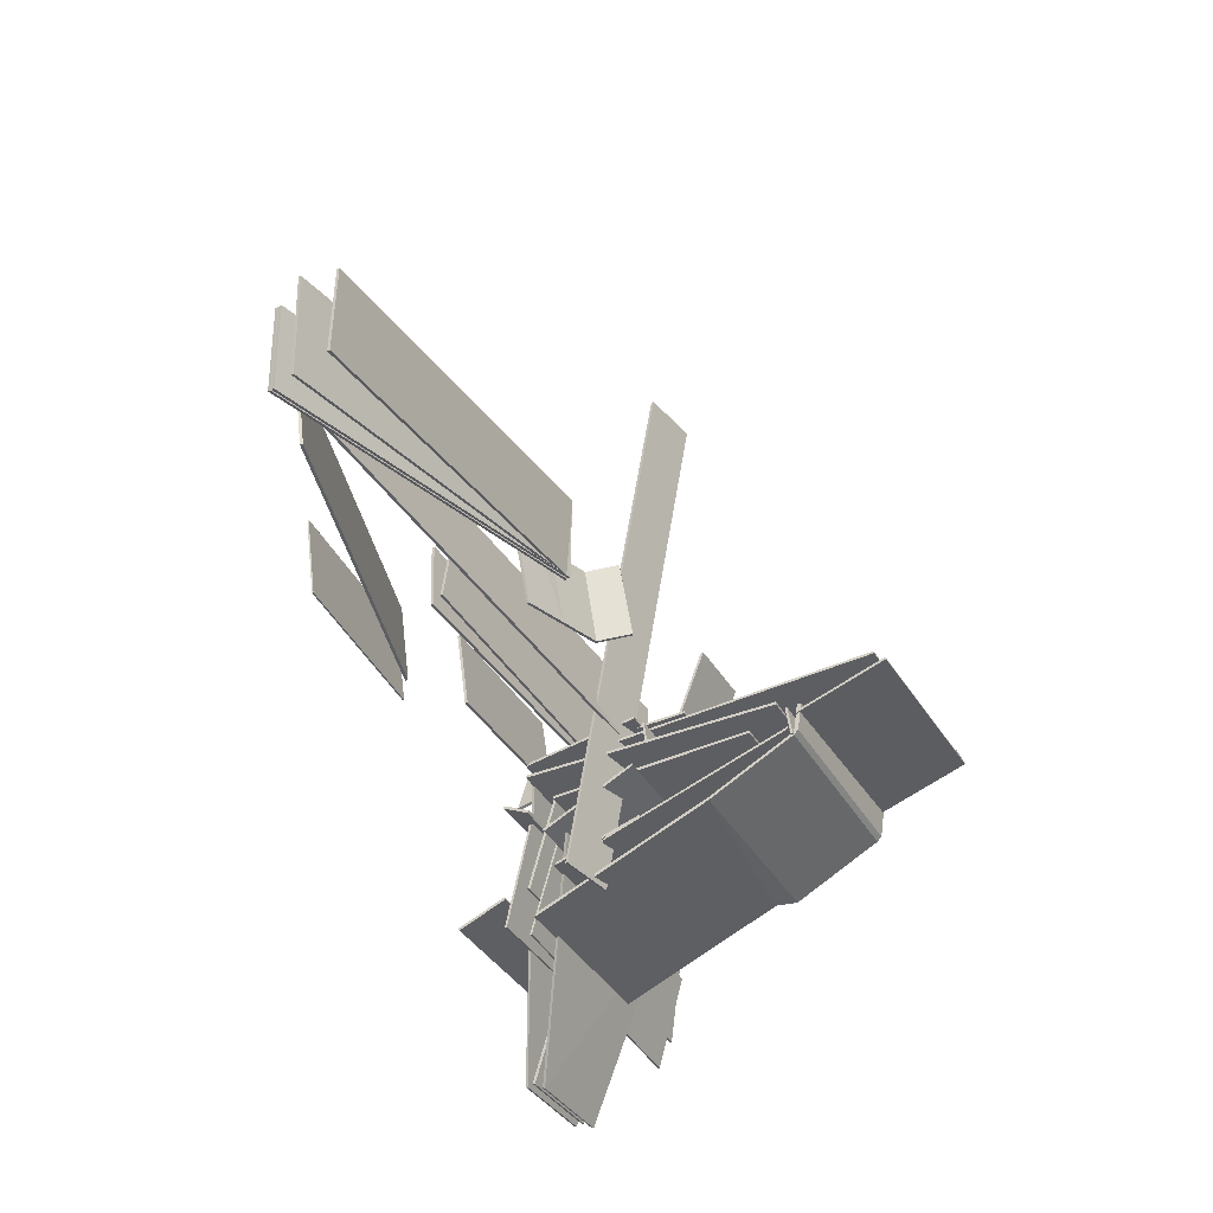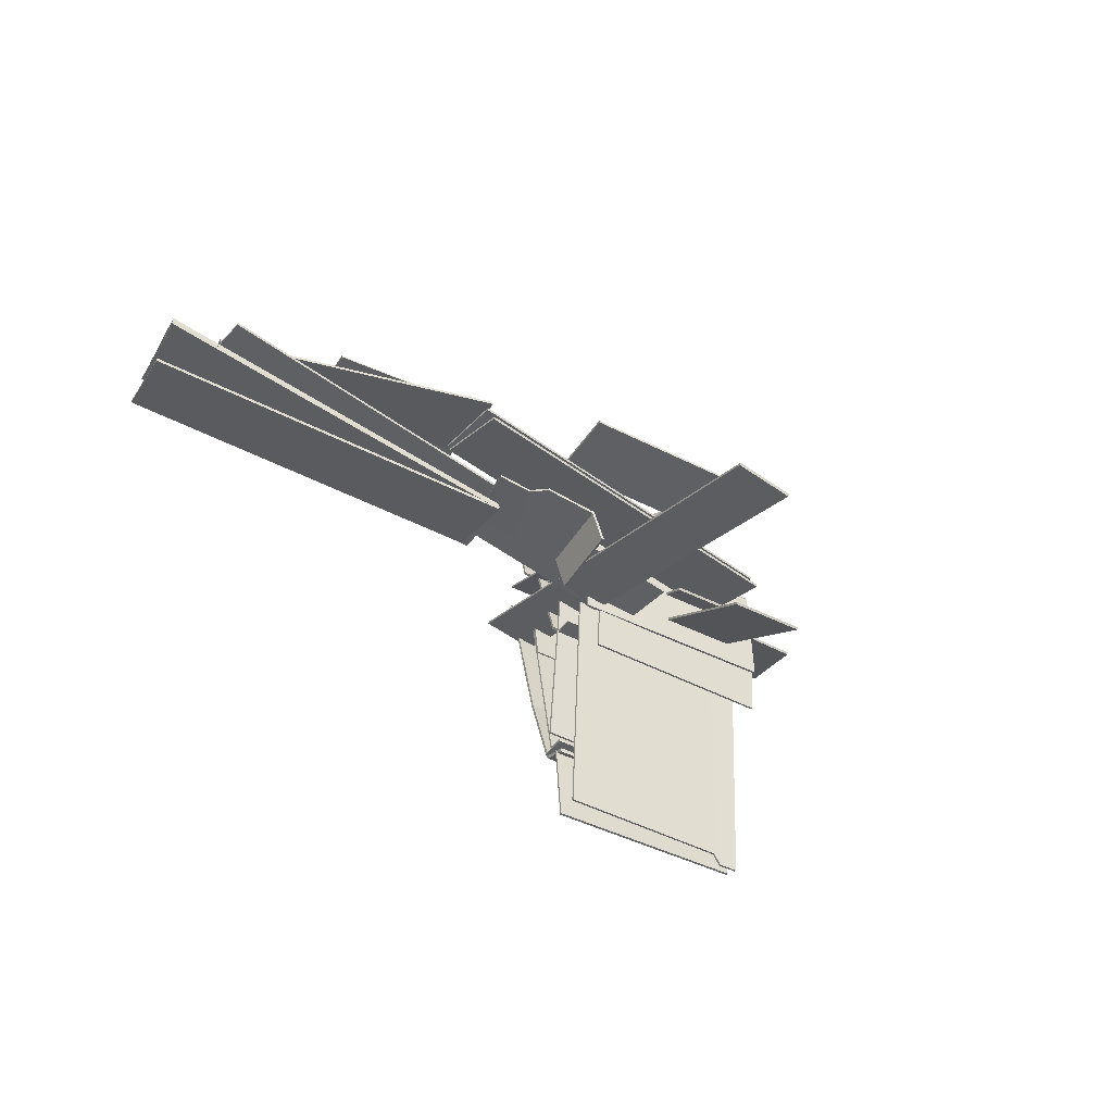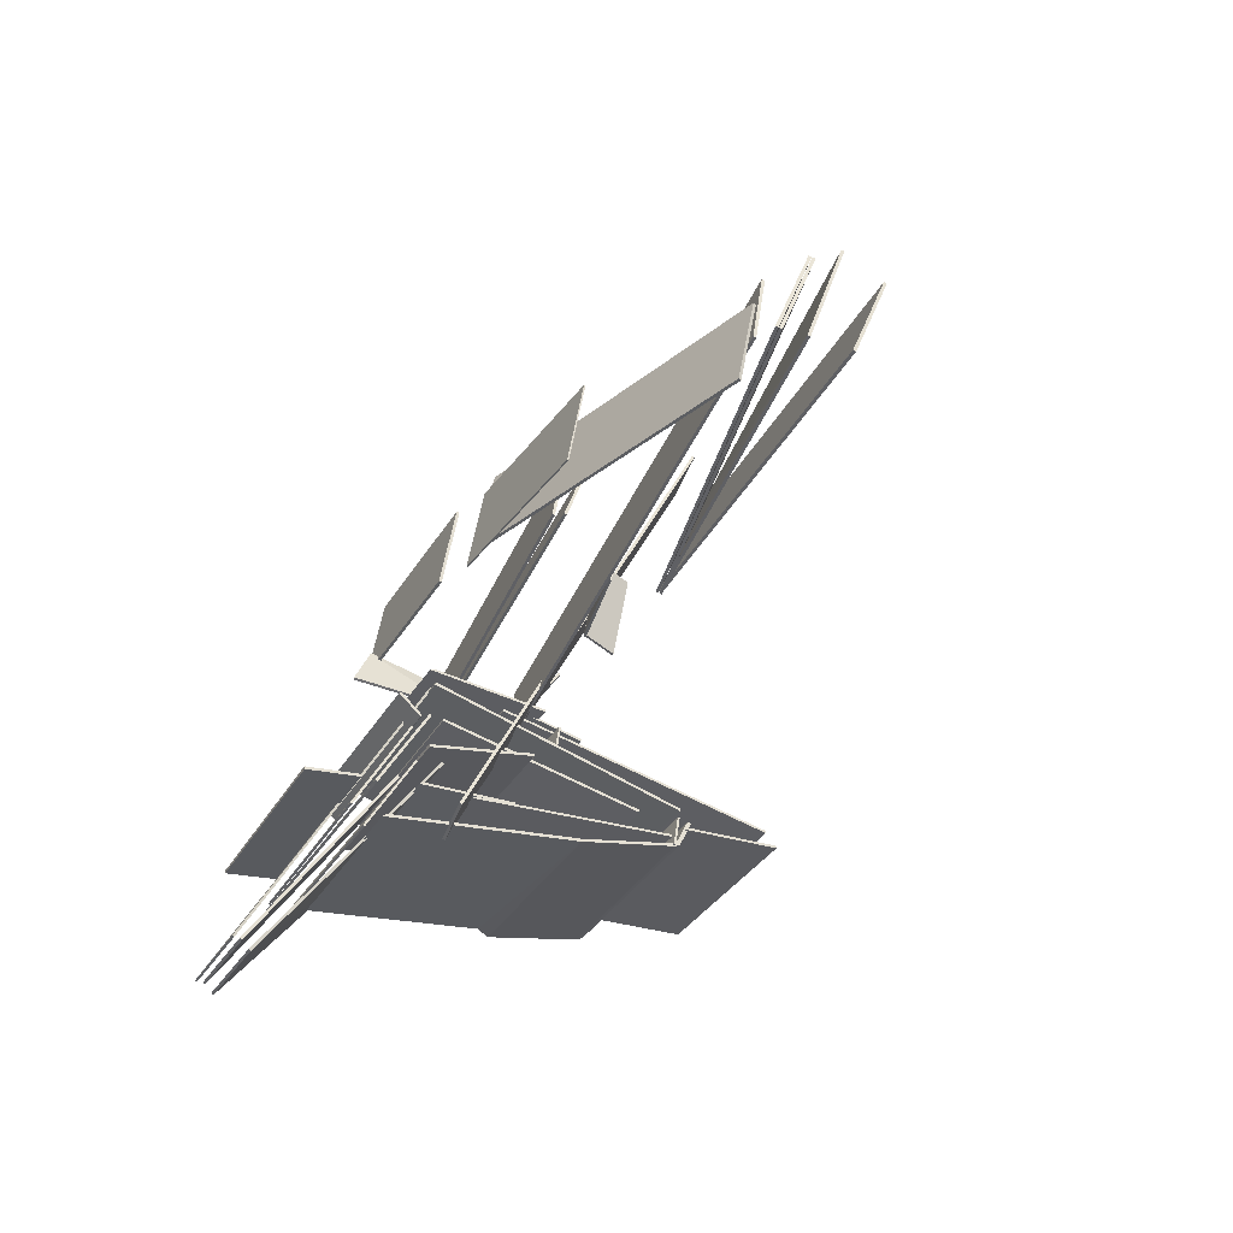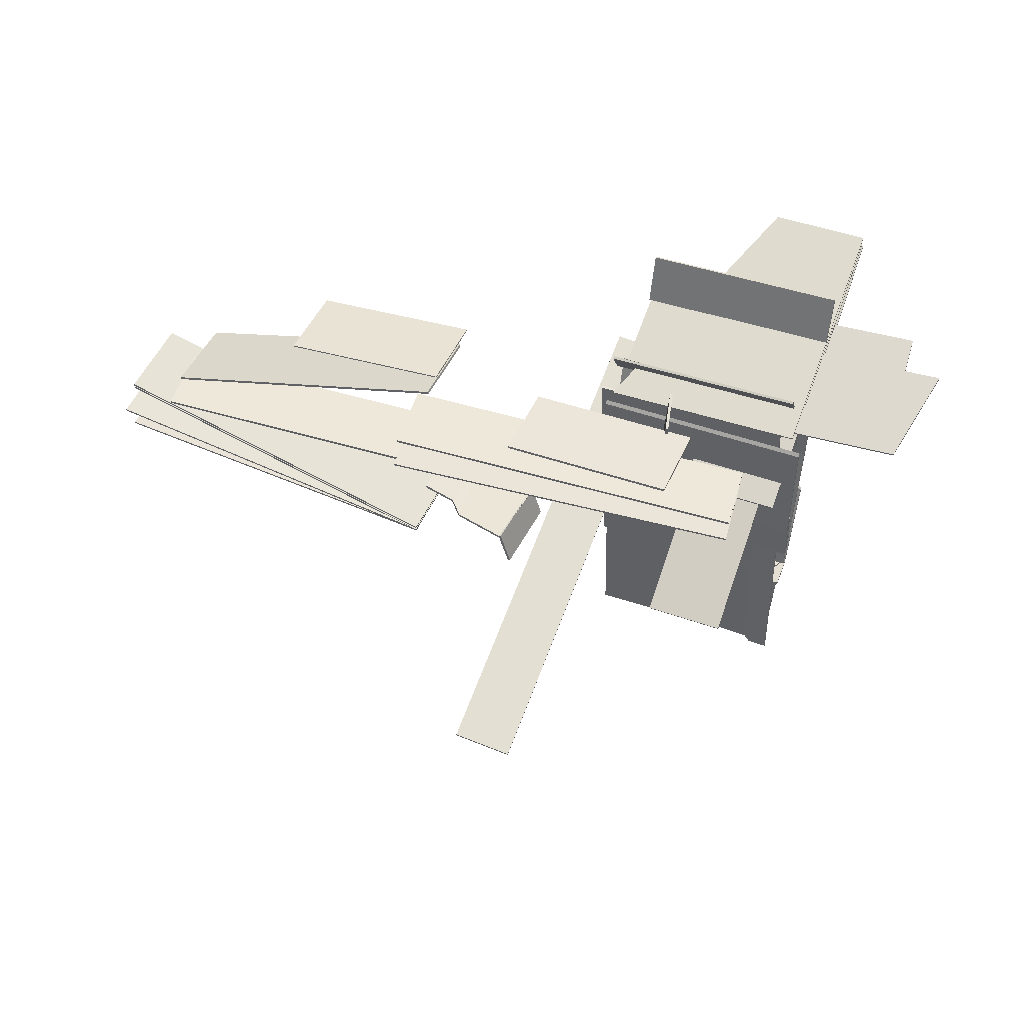
<metadata>
{"format":"obj","ext":"obj","renderer":"f3d","projection":"perspective","resolution":1024,"background":"white","views":[{"elev":-54.4,"azim":-62.3,"up":"+Z"},{"elev":-43.0,"azim":-47.7,"up":"+Y"},{"elev":-52.4,"azim":-117.8,"up":"+Z"},{"elev":46.5,"azim":5.7,"up":"+Y"}]}
</metadata>
<code>
v 8.056 0.1354 -8.179
v 9.272 0.2022 -12.03
v 8.054 0.2706 -8.177
v 9.27 0.3374 -12.03
v -0.1458 0.2493 -10.54
v 1.07 0.3161 -14.39
v -0.144 0.1141 -10.54
v 1.072 0.1809 -14.39
v 7.768 -3.663 -22.85
v 0.8909 -11.86 0.2786
v 7.779 -3.533 -22.8
v 0.9013 -11.73 0.3277
v 4.985 -3.058 -23.47
v -1.892 -11.26 -0.3344
v 4.974 -3.188 -23.52
v -1.903 -11.39 -0.3835
v 18.12 3.347 -25.64
v 14.7 -1.328 -14.15
v 18.1 3.45 -25.6
v 14.69 -1.225 -14.11
v 13.38 3.45 -27.01
v 4.95 -1.225 -16.77
v 13.39 3.347 -27.05
v 4.962 -1.328 -16.81
v 16.51 3.396 -20.25
v 16.32 0.9058 -19.61
v 16.48 3.431 -20.12
v 16.28 0.9402 -19.48
v 6.739 3.431 -22.78
v 6.549 0.9402 -22.14
v 6.776 3.396 -22.91
v 6.585 0.9058 -22.27
v 16.11 -1.709 -18.9
v 15.89 -6.207 -18.16
v 16.07 -1.869 -18.76
v 15.86 -6.187 -18.05
v 6.332 -1.869 -21.42
v 6.121 -6.187 -20.71
v 6.374 -1.709 -21.56
v 6.154 -6.207 -20.82
v 7.123 -0.0449 -21.53
v 22.39 0.3048 -17.87
v 7.108 0.07359 -21.49
v 22.38 0.4233 -17.83
v 6.127 -1.782 -17.03
v 20.05 -1.478 -13.68
v 6.142 -1.9 -17.07
v 20.07 -1.596 -13.73
v 14.61 0.2286 -15.4
v 14.83 -0.9571 -16.14
v 14.57 0.1567 -15.3
v 14.79 -1.029 -16.04
v 4.838 0.1567 -17.96
v 5.058 -1.029 -18.7
v 4.869 0.2286 -18.06
v 5.089 -0.9571 -18.8
v 14.6 -4.797 -13.83
v 14.88 -19.1 -14.75
v 14.57 -4.805 -13.72
v 14.85 -19.11 -14.64
v 4.834 -4.805 -16.38
v 5.098 -18.56 -17.27
v 4.867 -4.797 -16.49
v 5.131 -18.55 -17.38
v 13.63 -4.805 -14
v 13.9 -19.11 -14.92
v 13.93 -19.1 -15.03
v 13.66 -4.797 -14.11
v 13.3 -4.797 -14.22
v 13.56 -18.55 -15.1
v 13.53 -18.56 -14.99
v 13.26 -4.805 -14.11
v 13.23 -9.528 -16.52
v 13.76 -9.528 -18.3
v 13.23 -9.634 -16.52
v 13.76 -9.634 -18.3
v 8.506 -9.634 -17.92
v 9.037 -9.634 -19.71
v 8.506 -9.528 -17.92
v 9.037 -9.528 -19.71
v 14.1 -1.219 -14.54
v 14.54 -14.25 -16.03
v 14.06 -1.235 -14.41
v 14.5 -14.26 -15.9
v 4.322 -1.235 -17.07
v 4.75 -13.8 -18.51
v 4.36 -1.219 -17.2
v 4.788 -13.79 -18.64
v 13.11 -1.235 -14.69
v 13.56 -14.26 -16.19
v 13.59 -14.25 -16.31
v 13.15 -1.219 -14.82
v 12.79 -1.219 -14.93
v 13.22 -13.79 -16.37
v 13.18 -13.8 -16.24
v 12.75 -1.235 -14.8
v 15.1 -2.137 -15.49
v 15.31 -12.44 -16.2
v 15.06 -2.146 -15.36
v 15.27 -12.45 -16.07
v 5.322 -2.146 -18.02
v 5.527 -12.1 -18.71
v 5.361 -2.137 -18.15
v 5.565 -12.09 -18.84
v 14.11 -2.146 -15.64
v 14.33 -12.45 -16.35
v 14.36 -12.44 -16.48
v 14.15 -2.137 -15.77
v 13.79 -2.137 -15.88
v 14 -12.09 -16.57
v 13.96 -12.1 -16.44
v 13.75 -2.146 -15.75
v 8.06 0.7027 -12.14
v 8.173 1.328 -14.17
v 7.923 0.7148 -12.13
v 8.037 1.34 -14.16
v 7.756 -3.474 -12.79
v 7.651 -3.472 -14.02
v 7.89 -3.486 -12.8
v 7.785 -3.484 -14.02
v 11.54 -9.051 -7.109
v 11.52 -8.94 -7.048
v 7.778 -8.94 -8.16
v 7.796 -9.051 -8.221
v 13.85 -4.352 -14.91
v 13.84 -4.242 -14.85
v 10.09 -4.259 -15.93
v 10.11 -4.37 -15.99
v 18.22 2.503 -26
v 18.2 2.613 -25.94
v 13.48 2.613 -27.34
v 13.5 2.503 -27.4
v 15.7 -2.604 -17.52
v 5.965 -2.604 -20.18
v 5.947 -2.493 -20.12
v 15.68 -2.493 -17.46
v 15.05 -5.87 -12.81
v 15.14 -9.003 -13.1
v 15.02 -6.007 -12.71
v 15.1 -9.014 -12.98
v 5.284 -6.007 -15.37
v 5.367 -9.014 -15.64
v 5.314 -5.87 -15.47
v 5.401 -9.003 -15.76
v 15.16 -1.648 -17.45
v 14.71 -6.494 -15.93
v 15.13 -1.606 -17.33
v 14.67 -6.452 -15.8
v 5.389 -1.606 -19.99
v 4.936 -6.452 -18.46
v 5.426 -1.648 -20.11
v 4.973 -6.494 -18.59
v 16.03 -4.202 -18.61
v 15.47 -13.89 -16.73
v 15.98 -4.363 -18.48
v 15.43 -13.87 -16.63
v 6.249 -4.363 -21.14
v 5.699 -13.87 -19.29
v 6.29 -4.202 -21.27
v 5.731 -13.89 -19.39
v 16.73 1.012 -20.99
v 15.35 -0.8739 -16.35
v 16.72 1.116 -20.95
v 15.34 -0.7702 -16.32
v 6.986 1.116 -23.61
v 5.607 -0.7702 -18.98
v 6.997 1.012 -23.65
v 5.618 -0.8739 -19.01
v 12.74 -13.32 -14.88
v 13.16 -13.32 -16.27
v 12.74 -13.42 -14.88
v 13.16 -13.42 -16.27
v 8.02 -13.42 -16.29
v 8.434 -13.42 -17.68
v 8.02 -13.32 -16.29
v 8.434 -13.32 -17.68
v 14.51 -13.99 -15.91
v 15.48 -13.99 -17.14
v 14.51 -14.09 -15.91
v 15.48 -14.09 -17.14
v 5.327 -14.09 -18.41
v 5.741 -14.09 -19.8
v 5.327 -13.99 -18.41
v 5.741 -13.99 -19.8
v 15.06 -1.044 -12.83
v 15 -6.789 -12.64
v 15.02 -1.223 -12.71
v 14.97 -6.784 -12.52
v 4.634 -1.223 -15.8
v 4.577 -6.784 -15.61
v 4.669 -1.044 -15.92
v 4.611 -6.789 -15.73
v 15.13 -14.51 -15.88
v 14.73 -19.21 -15.18
v 15.07 -14.67 -15.74
v 14.69 -19.19 -15.07
v 5.449 -14.53 -18.73
v 5.063 -19.05 -18.06
v 5.504 -14.37 -18.86
v 5.102 -19.07 -18.17
v 16.03 -0.399 -21.25
v 15.59 -14.09 -17.15
v 15.97 -0.5391 -21.07
v 15.55 -14.05 -17.02
v 6.958 -0.5391 -23.52
v 5.816 -14.05 -19.68
v 7.011 -0.399 -23.7
v 5.856 -14.09 -19.81
v 16.04 -9.588 -18.68
v 6.309 -9.588 -21.34
v 6.264 -9.626 -21.19
v 16 -9.626 -18.53
v 15.39 -8.751 -19.11
v 6.373 -8.751 -21.55
v 6.327 -8.805 -21.4
v 15.34 -8.805 -18.95
v 5.803 -14.34 -19.64
v 15.54 -14.34 -16.98
v 5.797 -14.14 -19.62
v 15.53 -14.14 -16.96
v 5.429 -14.75 -18.38
v 15.17 -14.75 -15.72
v 5.423 -14.55 -18.36
v 15.16 -14.55 -15.7
v 7.681 0.09344 -23.93
v 21.08 0.3795 -20.71
v 7.669 0.1858 -23.9
v 21.07 0.4719 -20.68
v 6.688 -1.669 -19.44
v 20.09 -1.383 -16.22
v 6.7 -1.762 -19.48
v 20.1 -1.476 -16.25
v 18.11 2.966 -25.62
v 13.95 -4.15 -11.64
v 18.09 3.091 -25.57
v 13.94 -4.025 -11.58
v 13.37 3.091 -26.97
v 9.213 -4.025 -12.99
v 13.39 2.966 -27.03
v 9.23 -4.15 -13.05
v 14.01 -7.336 -14.15
v 14.31 -7.336 -15.15
v 14.01 -7.441 -14.15
v 14.31 -7.441 -15.15
v 4.275 -7.441 -16.81
v 4.574 -7.441 -17.81
v 4.275 -7.336 -16.81
v 4.574 -7.336 -17.81
v -5.591 -8.922 -12.58
v -4.088 -8.1 -16.24
v -5.571 -8.794 -12.54
v -4.069 -7.971 -16.2
v -22.45 -4.712 -18.26
v -20.95 -3.889 -21.92
v -22.47 -4.84 -18.3
v -20.97 -4.017 -21.96
v -5.591 -8.752 -12.58
v -4.088 -7.93 -16.24
v -5.571 -8.624 -12.54
v -4.069 -7.801 -16.2
v -22.45 -4.542 -18.26
v -20.95 -3.719 -21.92
v -22.47 -4.67 -18.3
v -20.97 -3.848 -21.96
v 6.878 -6.374 -12.24
v 7.524 -6.173 -15.8
v 6.889 -6.239 -12.23
v 7.535 -6.038 -15.79
v -19.89 -4.022 -16.56
v -19.24 -3.822 -20.12
v -19.9 -4.157 -16.57
v -19.25 -3.956 -20.13
v -4.473 0.661 -14.94
v -3.262 0.7365 -18.79
v -4.479 0.7312 -14.94
v -3.268 0.8067 -18.79
v -12.66 0.1427 -17.29
v -11.45 0.2182 -21.14
v -12.65 0.07254 -17.29
v -11.44 0.1481 -21.14
v -4.779 0.3399 -13.97
v -3.502 0.4617 -17.81
v -4.815 0.47 -13.98
v -3.538 0.5918 -17.81
v -19.63 -3.715 -18.23
v -18.35 -3.593 -22.07
v -19.59 -3.845 -18.23
v -18.32 -3.723 -22.06
v -0.6602 -6.959 -10.66
v 0.8209 -6.896 -14.41
v -0.6334 -6.827 -10.64
v 0.8477 -6.764 -14.4
v -4.993 -5.74 -13.06
v -3.696 -5.677 -16.16
v -5.02 -5.872 -13.07
v -3.723 -5.809 -16.17
v -3.433 -6.113 -12.46
v -2.137 -6.05 -15.56
v -2.164 -6.182 -15.57
v -3.46 -6.245 -12.47
v -2.976 -6.267 -11.55
v -1.495 -6.203 -15.31
v -1.522 -6.335 -15.32
v -3.003 -6.399 -11.56
v -0.1858 -8.517 -10.5
v 1.187 -8.486 -14.3
v -0.065 -8.475 -10.46
v 1.308 -8.444 -14.25
v -0.5922 -6.781 -10.63
v 0.7808 -6.75 -14.43
v -0.7131 -6.823 -10.67
v 0.6599 -6.792 -14.47
v 11.6 -3.722 -9.862
v 12.24 -3.522 -13.42
v 11.61 -3.588 -9.852
v 12.25 -3.387 -13.41
v -6.382 -2.099 -12.76
v -5.735 -1.898 -16.32
v -6.392 -2.233 -12.77
v -5.746 -2.032 -16.33
v 11.53 -4.557 -9.477
v 12.23 -3.67 -13.35
v 11.53 -4.425 -9.446
v 12.23 -3.539 -13.32
v -6.514 -3.3 -12.14
v -5.819 -2.414 -16.02
v -6.519 -3.431 -12.18
v -5.824 -2.545 -16.05
v -5.581 -8.926 -12.58
v -4.127 -8.077 -16.25
v -5.569 -8.796 -12.54
v -4.115 -7.947 -16.21
v -22.9 -5.807 -17.47
v -21.2 -4.958 -21.99
v -22.91 -5.937 -17.5
v -21.21 -5.088 -22.03
v -5.564 -8.932 -12.57
v -4.196 -8.046 -16.27
v -5.565 -8.8 -12.54
v -4.197 -7.914 -16.23
v -22.86 -7.675 -18.38
v -21.49 -6.789 -22.07
v -22.85 -7.806 -18.41
v -21.49 -6.92 -22.1
f 1 2 4 3
f 3 4 6 5
f 5 6 8 7
f 7 8 2 1
f 2 8 6 4
f 7 1 3 5
f 9 11 12 10
f 11 13 14 12
f 13 15 16 14
f 15 9 10 16
f 10 12 14 16
f 15 13 11 9
f 17 19 20 18
f 19 21 22 20
f 21 23 24 22
f 23 17 18 24
f 18 20 22 24
f 23 21 19 17
f 25 27 28 26
f 27 29 30 28
f 29 31 32 30
f 31 25 26 32
f 26 28 30 32
f 31 29 27 25
f 33 35 36 34
f 35 37 38 36
f 37 39 40 38
f 39 33 34 40
f 34 36 38 40
f 39 37 35 33
f 41 43 44 42
f 43 45 46 44
f 45 47 48 46
f 47 41 42 48
f 42 44 46 48
f 47 45 43 41
f 49 51 52 50
f 51 53 54 52
f 53 55 56 54
f 55 49 50 56
f 50 52 54 56
f 55 53 51 49
f 57 59 60 58
f 65 72 71 66
f 61 63 64 62
f 69 68 67 70
f 66 71 70 67
f 72 65 68 69
f 59 65 66 60
f 58 60 66 67
f 68 57 58 67
f 65 59 57 68
f 63 69 70 64
f 71 62 64 70
f 72 61 62 71
f 63 61 72 69
f 73 75 76 74
f 75 77 78 76
f 77 79 80 78
f 79 73 74 80
f 74 76 78 80
f 79 77 75 73
f 81 83 84 82
f 89 96 95 90
f 85 87 88 86
f 93 92 91 94
f 90 95 94 91
f 96 89 92 93
f 83 89 90 84
f 82 84 90 91
f 92 81 82 91
f 89 83 81 92
f 87 93 94 88
f 95 86 88 94
f 96 85 86 95
f 87 85 96 93
f 97 99 100 98
f 105 112 111 106
f 101 103 104 102
f 109 108 107 110
f 106 111 110 107
f 112 105 108 109
f 99 105 106 100
f 98 100 106 107
f 108 97 98 107
f 105 99 97 108
f 103 109 110 104
f 111 102 104 110
f 112 101 102 111
f 103 101 112 109
f 113 114 116 115
f 115 116 118 117
f 117 118 120 119
f 119 120 114 113
f 114 120 118 116
f 119 113 115 117
f 121 122 123 124
f 126 122 121 125
f 127 123 122 126
f 128 124 123 127
f 125 121 124 128
f 126 125 128 127
f 132 131 130 129
f 132 129 133 134
f 131 132 134 135
f 130 131 135 136
f 129 130 136 133
f 133 136 135 134
f 137 139 140 138
f 139 141 142 140
f 141 143 144 142
f 143 137 138 144
f 138 140 142 144
f 143 141 139 137
f 145 147 148 146
f 147 149 150 148
f 149 151 152 150
f 151 145 146 152
f 146 148 150 152
f 151 149 147 145
f 153 155 156 154
f 155 157 158 156
f 157 159 160 158
f 159 153 154 160
f 154 156 158 160
f 159 157 155 153
f 161 163 164 162
f 163 165 166 164
f 165 167 168 166
f 167 161 162 168
f 162 164 166 168
f 167 165 163 161
f 169 171 172 170
f 171 173 174 172
f 173 175 176 174
f 175 169 170 176
f 170 172 174 176
f 175 173 171 169
f 177 179 180 178
f 179 181 182 180
f 181 183 184 182
f 183 177 178 184
f 178 180 182 184
f 183 181 179 177
f 185 187 188 186
f 187 189 190 188
f 189 191 192 190
f 191 185 186 192
f 186 188 190 192
f 191 189 187 185
f 193 195 196 194
f 195 197 198 196
f 197 199 200 198
f 199 193 194 200
f 194 196 198 200
f 199 197 195 193
f 212 204 202 209
f 211 206 204 212
f 210 208 206 211
f 209 202 208 210
f 222 224 223 221
f 207 205 203 201
f 213 209 210 214
f 214 210 211 215
f 215 211 212 216
f 216 212 209 213
f 207 201 213 214
f 205 207 214 215
f 203 205 215 216
f 201 203 216 213
f 202 218 217 208
f 208 217 219 206
f 206 219 220 204
f 204 220 218 202
f 218 222 221 217
f 217 221 223 219
f 219 223 224 220
f 220 224 222 218
f 225 227 228 226
f 227 229 230 228
f 229 231 232 230
f 231 225 226 232
f 226 228 230 232
f 231 229 227 225
f 233 235 236 234
f 235 237 238 236
f 237 239 240 238
f 239 233 234 240
f 234 236 238 240
f 239 237 235 233
f 241 243 244 242
f 243 245 246 244
f 245 247 248 246
f 247 241 242 248
f 242 244 246 248
f 247 245 243 241
f 249 250 252 251
f 251 252 254 253
f 253 254 256 255
f 255 256 250 249
f 250 256 254 252
f 255 249 251 253
f 257 258 260 259
f 259 260 262 261
f 261 262 264 263
f 263 264 258 257
f 258 264 262 260
f 263 257 259 261
f 265 266 268 267
f 267 268 270 269
f 269 270 272 271
f 271 272 266 265
f 266 272 270 268
f 271 265 267 269
f 273 274 276 275
f 275 276 278 277
f 277 278 280 279
f 279 280 274 273
f 274 280 278 276
f 279 273 275 277
f 281 282 284 283
f 283 284 286 285
f 285 286 288 287
f 287 288 282 281
f 282 288 286 284
f 287 281 283 285
f 289 290 292 291
f 297 298 294 293
f 293 294 296 295
f 295 296 299 300
f 298 299 296 294
f 295 300 297 293
f 301 302 298 297
f 302 303 299 298
f 300 299 303 304
f 297 300 304 301
f 291 292 302 301
f 290 303 302 292
f 304 303 290 289
f 301 304 289 291
f 305 306 308 307
f 307 308 310 309
f 309 310 312 311
f 311 312 306 305
f 306 312 310 308
f 311 305 307 309
f 313 314 316 315
f 315 316 318 317
f 317 318 320 319
f 319 320 314 313
f 314 320 318 316
f 319 313 315 317
f 321 322 324 323
f 323 324 326 325
f 325 326 328 327
f 327 328 322 321
f 322 328 326 324
f 327 321 323 325
f 329 330 332 331
f 331 332 334 333
f 333 334 336 335
f 335 336 330 329
f 330 336 334 332
f 335 329 331 333
f 337 338 340 339
f 339 340 342 341
f 341 342 344 343
f 343 344 338 337
f 338 344 342 340
f 343 337 339 341

</code>
